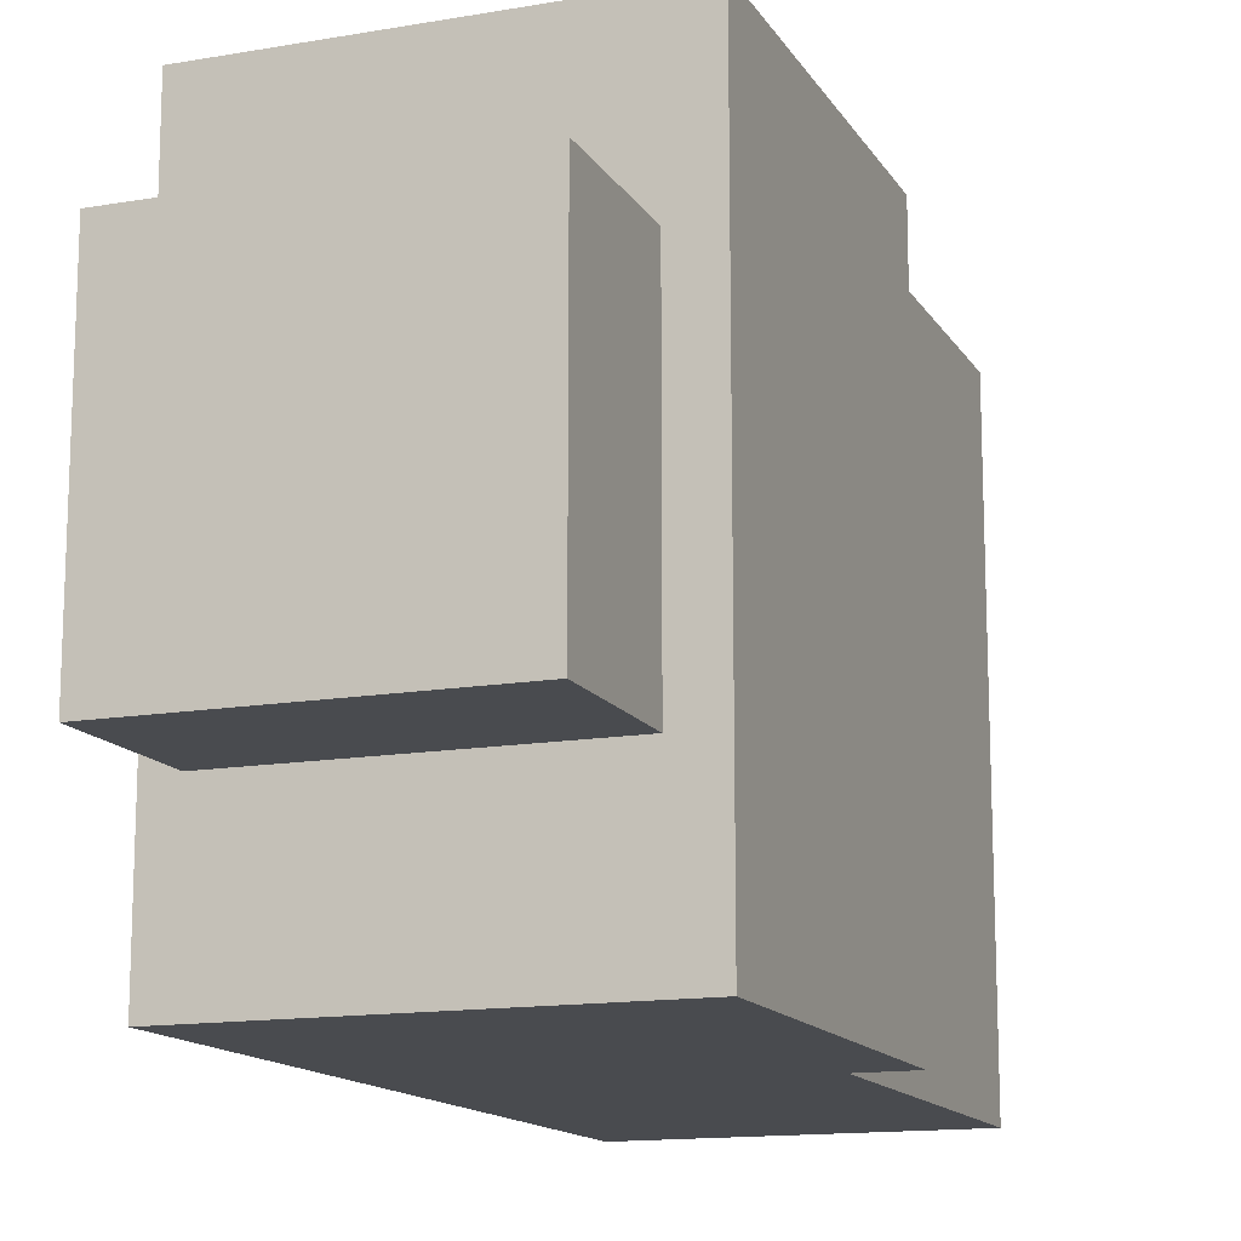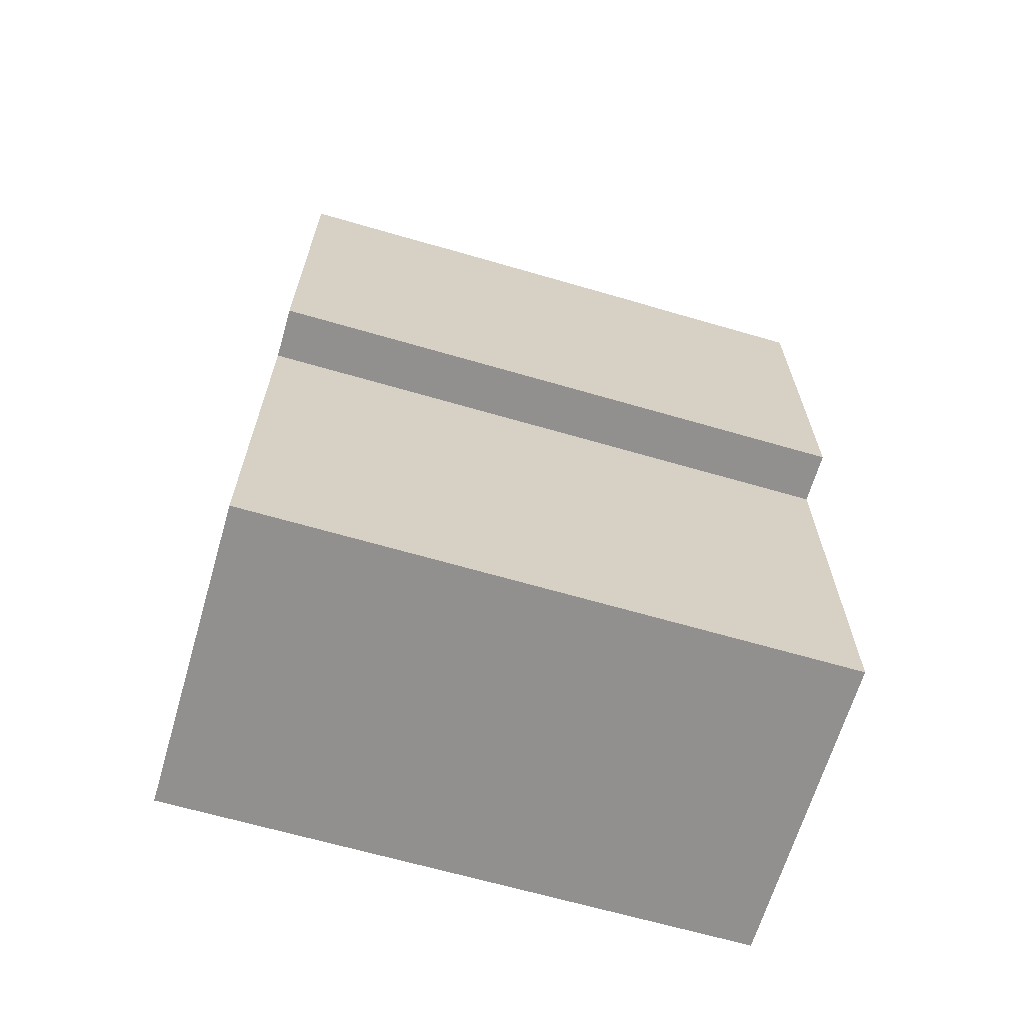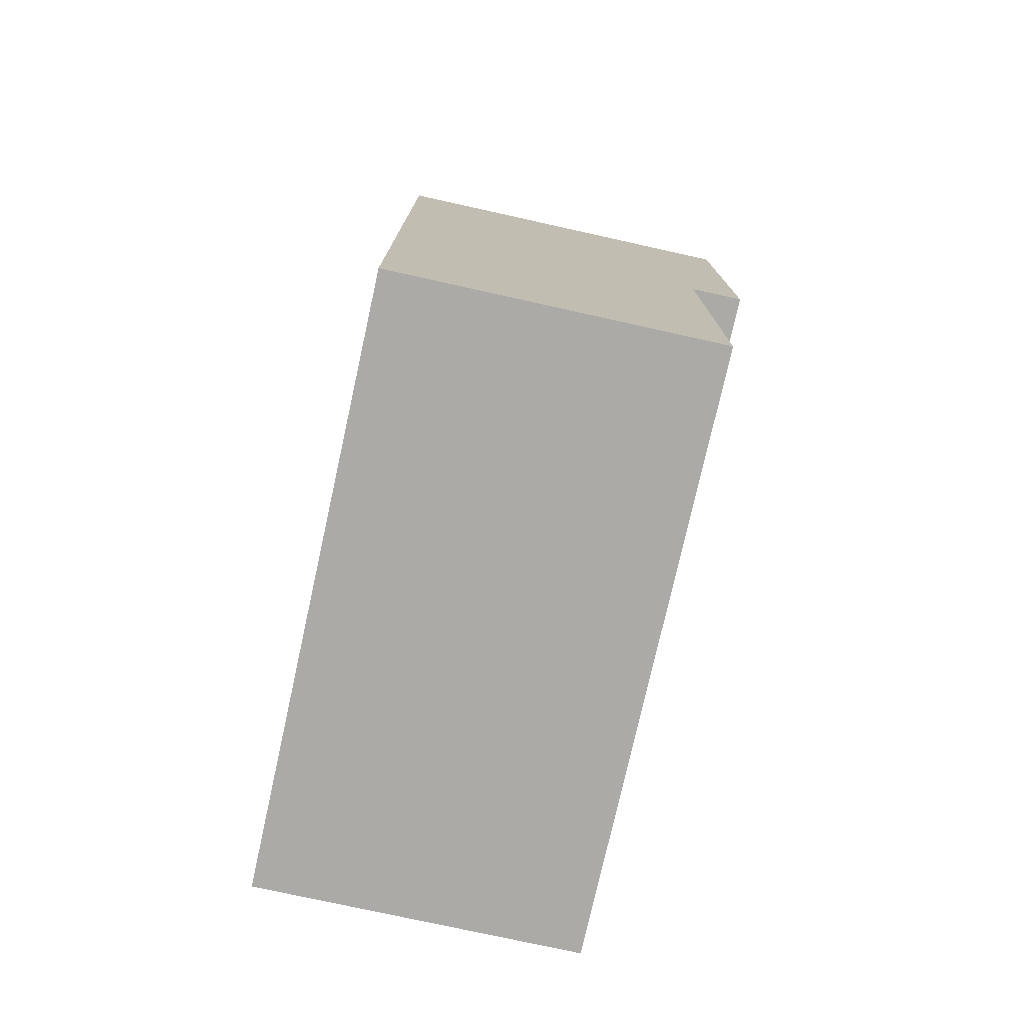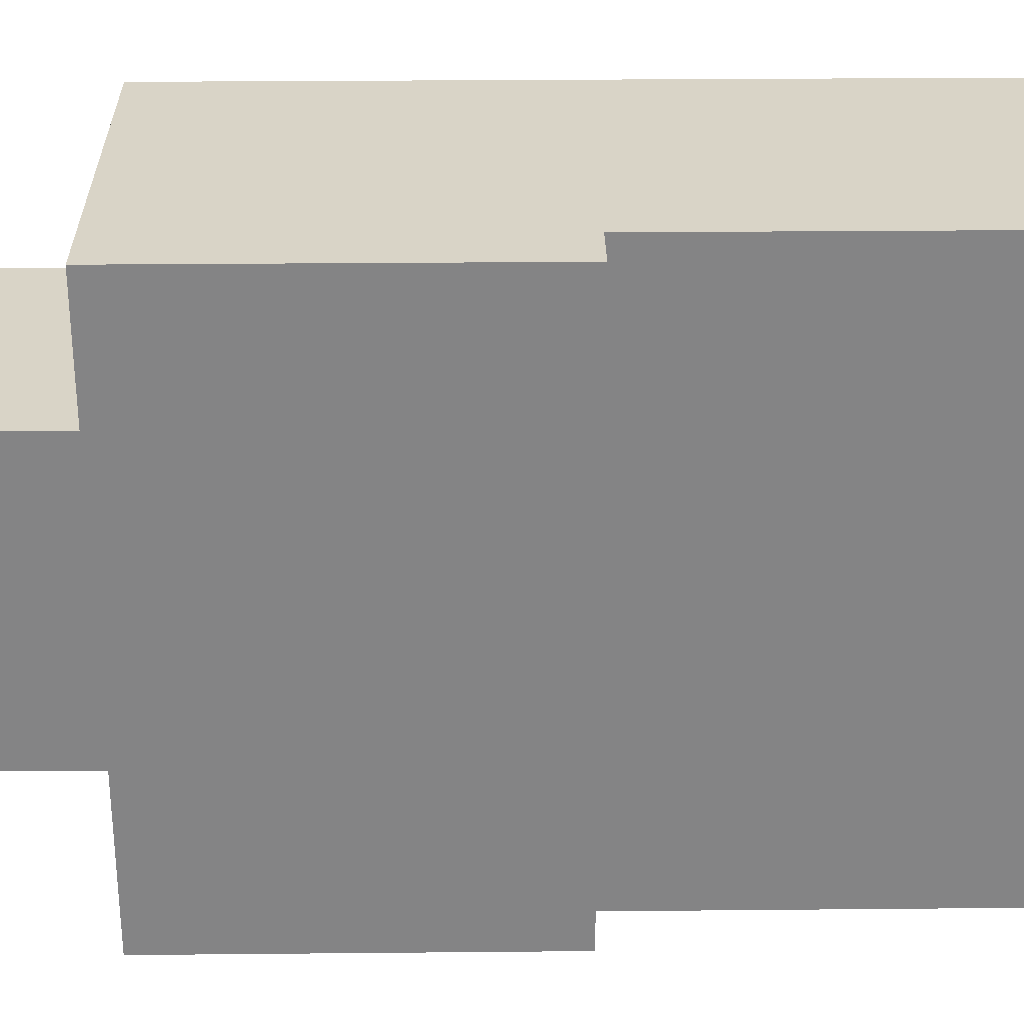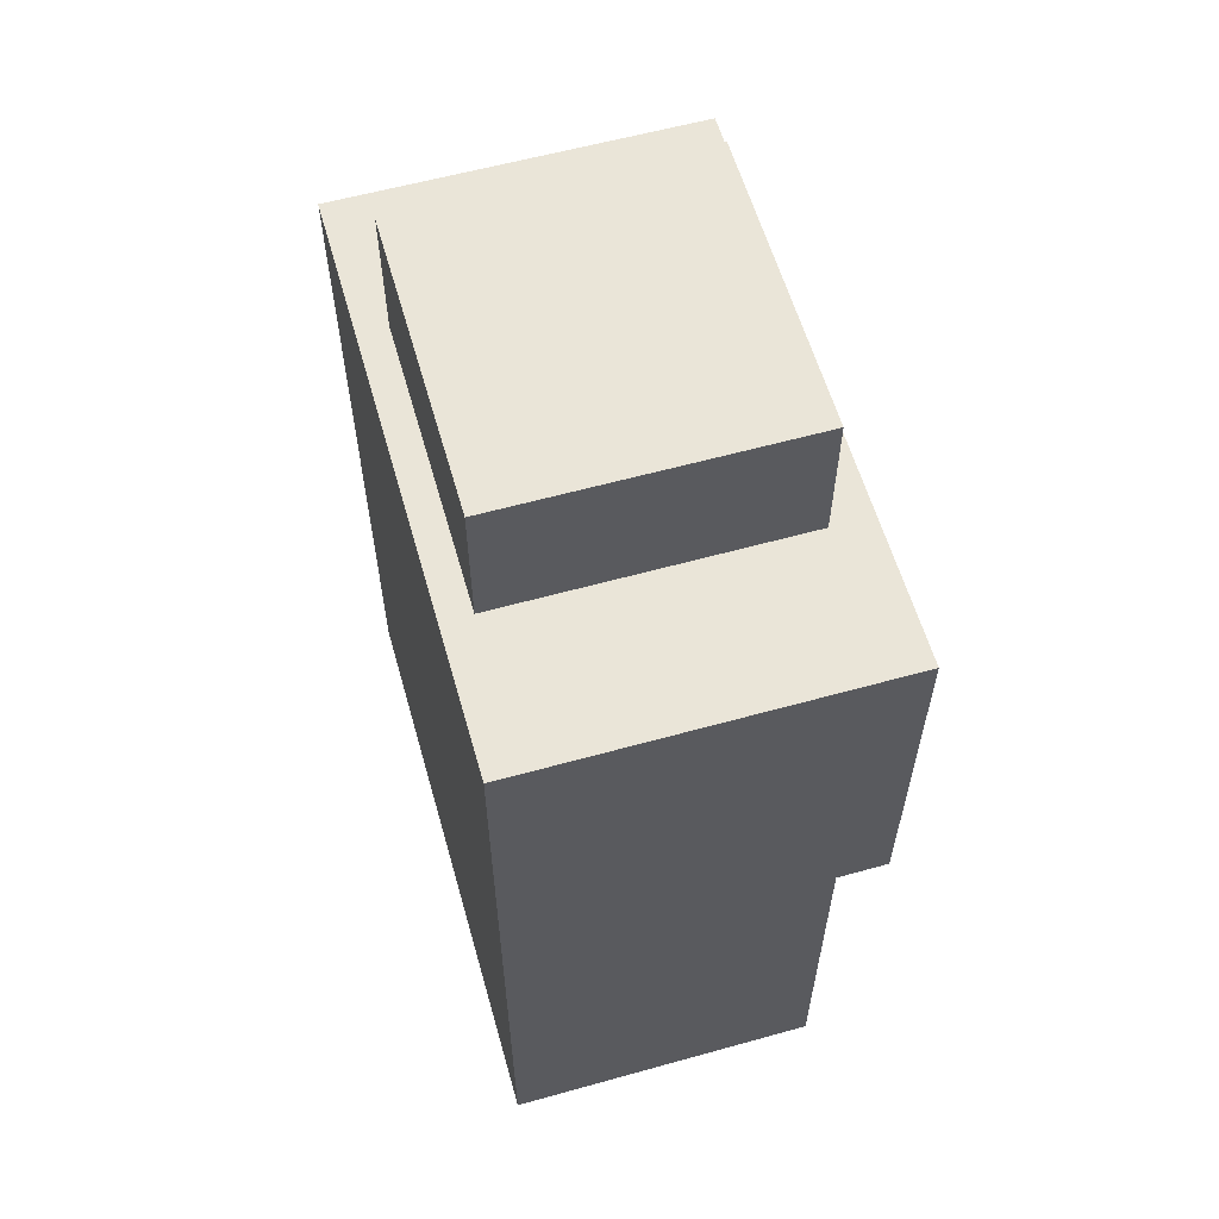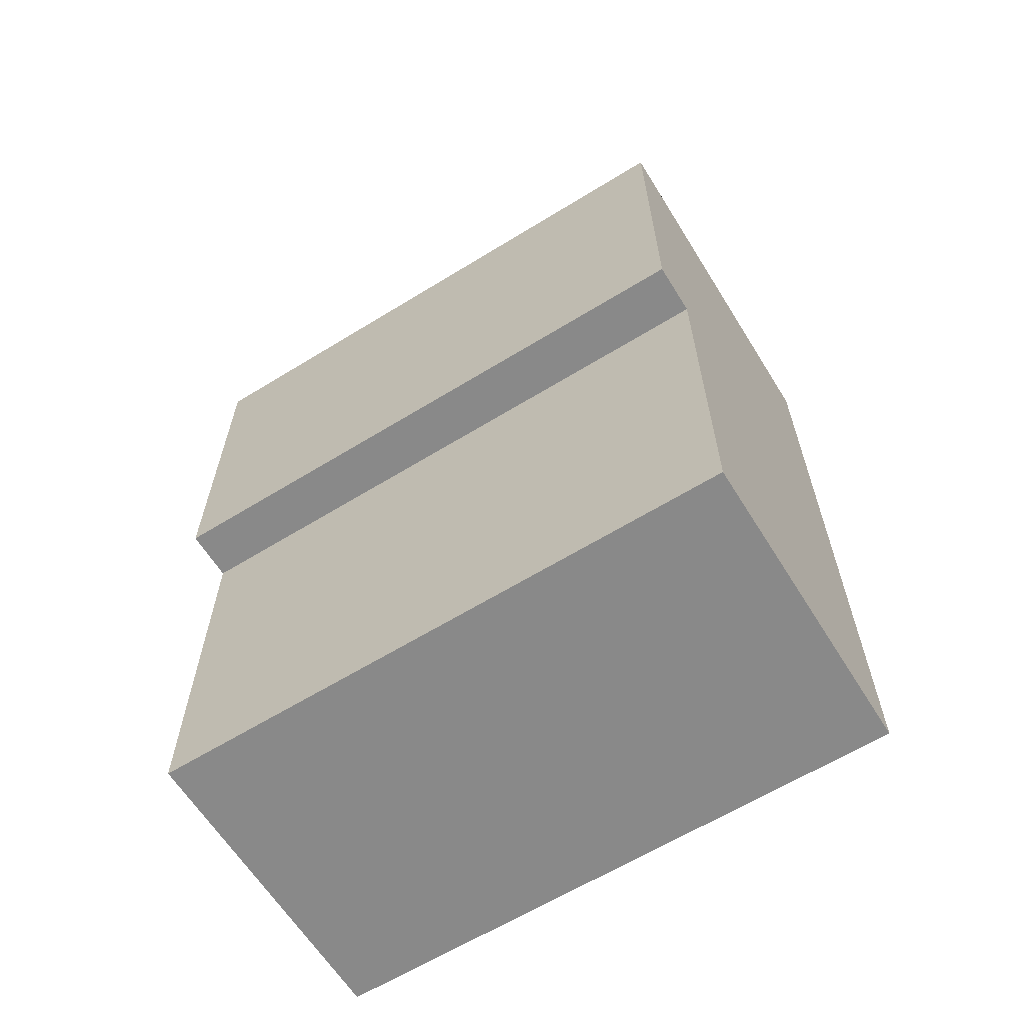
<metadata>
{"format":"obj","ext":"obj","renderer":"f3d","projection":"perspective","resolution":1024,"background":"white","views":[{"elev":-14.1,"azim":-159.2,"up":"+Z"},{"elev":-65.7,"azim":-106.3,"up":"+Y"},{"elev":-76.1,"azim":167.5,"up":"+Y"},{"elev":28.6,"azim":-90.8,"up":"+Z"},{"elev":59.6,"azim":164.1,"up":"+Y"},{"elev":-63.0,"azim":-58.1,"up":"+Y"}]}
</metadata>
<code>
g Player_Body
v -0.2185 1.47 -0.125
v -0.2185 1.47 0.125
v 0.03149 1.47 0.125
v 0.03149 1.47 -0.125
v -0.2185 1.618 -0.125
v 0.03149 1.618 -0.125
v 0.03149 1.618 0.125
v -0.2185 1.618 0.125
v -0.2185 1.47 -0.125
v -0.2185 1.618 -0.125
v -0.2185 1.618 0.125
v -0.2185 1.47 0.125
v -0.2185 1.47 0.125
v -0.2185 1.618 0.125
v 0.03149 1.618 0.125
v 0.03149 1.47 0.125
v 0.03149 1.47 0.125
v 0.03149 1.618 0.125
v 0.03149 1.618 -0.125
v 0.03149 1.47 -0.125
v 0.03149 1.47 -0.125
v 0.03149 1.618 -0.125
v -0.2185 1.618 -0.125
v -0.2185 1.47 -0.125
v 0.05675 0.8566 0.2509
v 0.05675 0.8566 -0.2491
v -0.2099 0.8566 -0.2491
v -0.2099 0.8566 0.2509
v 0.05675 0.8566 -0.2491
v 0.05675 1.499 -0.2491
v -0.2099 1.499 -0.2491
v -0.2099 0.8566 -0.2491
v -0.2099 1.184 -0.2491
v -0.2537 1.184 -0.2491
v -0.2537 1.499 -0.2491
v -0.2537 1.184 0.2509
v -0.2537 1.184 -0.2491
v -0.2537 1.499 -0.2491
v -0.2537 1.499 0.2509
v -0.2537 1.499 0.2509
v -0.2537 1.499 -0.2491
v -0.2099 1.499 -0.2491
v 0.05675 1.499 0.2509
v -0.2099 1.499 0.2509
v 0.05675 1.499 -0.2491
v -0.2099 1.184 -0.2491
v -0.2537 1.184 -0.2491
v -0.2537 1.184 0.2509
v -0.2099 1.184 0.2509
v -0.2099 1.184 0.2509
v -0.2537 1.184 0.2509
v -0.2537 1.499 0.2509
v -0.2099 1.499 0.2509
v -0.2099 0.8566 0.2509
v 0.05675 0.8566 0.2509
v 0.05675 1.499 0.2509
v -0.2099 1.184 0.2509
v -0.2099 0.8566 0.2509
v -0.2099 0.8566 -0.2491
v -0.2099 1.184 -0.2491
v 0.05675 0.8566 0.2509
v 0.05675 1.499 0.2509
v 0.05675 1.499 -0.2491
v 0.05675 0.8566 -0.2491
g Player_Body_0
f -62 -63 -64
f -61 -62 -64
f -58 -59 -60
f -57 -58 -60
f -54 -55 -56
f -53 -54 -56
f -50 -51 -52
f -49 -50 -52
f -46 -47 -48
f -45 -46 -48
f -42 -43 -44
f -41 -42 -44
f -38 -39 -40
f -37 -38 -40
f -34 -35 -36
f -36 -33 -34
f -33 -32 -34
f -32 -31 -34
f -31 -30 -34
f -27 -28 -29
f -26 -27 -29
f -23 -24 -25
f -25 -22 -23
f -25 -21 -22
f -20 -23 -22
f -17 -18 -19
f -16 -17 -19
f -13 -14 -15
f -12 -13 -15
f -12 -15 -11
f -12 -11 -10
f -10 -9 -12
f -6 -7 -8
f -5 -6 -8
f -2 -3 -4
f -1 -2 -4

</code>
